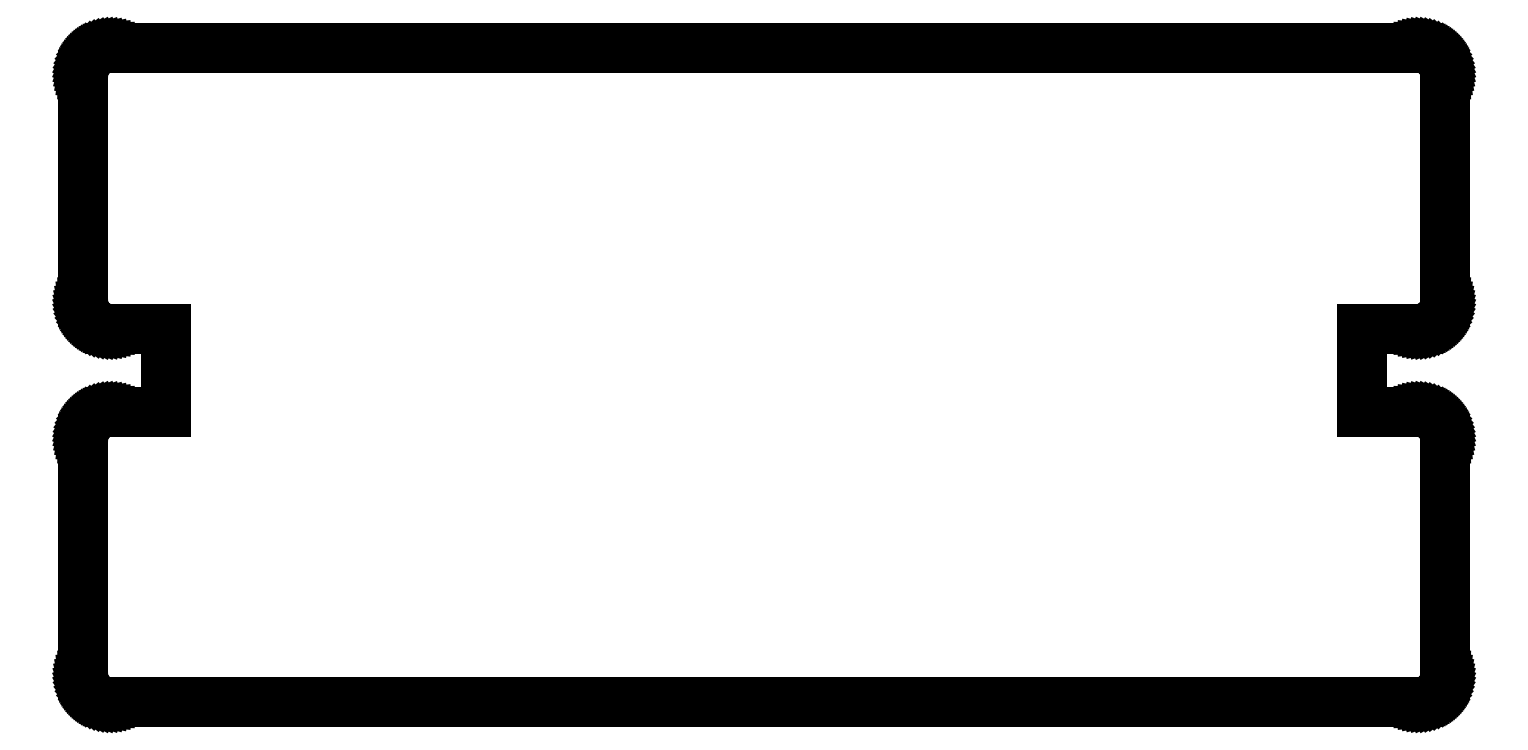
<metadata>
{"format":"dxf","ext":"dxf","renderer":"ezdxf+matplotlib","layout":"modelspace","background":"white","min_lineweight":24,"dpi":150}
</metadata>
<code>
0
SECTION
2
ENTITIES
0
LINE
8
0
10
68
20
18.78
11
71
21
18.78
0
LINE
8
0
10
71
20
18.78
11
71.12
21
18.78
0
LINE
8
0
10
71.12
20
18.78
11
71.23
21
18.8
0
LINE
8
0
10
71.23
20
18.8
11
71.35
21
18.82
0
LINE
8
0
10
71.35
20
18.82
11
71.46
21
18.85
0
LINE
8
0
10
71.46
20
18.85
11
71.57
21
18.89
0
LINE
8
0
10
71.57
20
18.89
11
71.68
21
18.94
0
LINE
8
0
10
71.68
20
18.94
11
71.78
21
19
0
LINE
8
0
10
71.78
20
19
11
71.88
21
19.07
0
LINE
8
0
10
71.88
20
19.07
11
71.97
21
19.14
0
LINE
8
0
10
71.97
20
19.14
11
72.06
21
19.22
0
LINE
8
0
10
72.06
20
19.22
11
72.14
21
19.31
0
LINE
8
0
10
72.14
20
19.31
11
72.21
21
19.4
0
LINE
8
0
10
72.21
20
19.4
11
72.28
21
19.5
0
LINE
8
0
10
72.28
20
19.5
11
72.34
21
19.6
0
LINE
8
0
10
72.34
20
19.6
11
72.39
21
19.71
0
LINE
8
0
10
72.39
20
19.71
11
72.43
21
19.82
0
LINE
8
0
10
72.43
20
19.82
11
72.46
21
19.93
0
LINE
8
0
10
72.46
20
19.93
11
72.48
21
20.05
0
LINE
8
0
10
72.48
20
20.05
11
72.5
21
20.16
0
LINE
8
0
10
72.5
20
20.16
11
72.5
21
20.28
0
LINE
8
0
10
72.5
20
20.28
11
72.5
21
32.56
0
LINE
8
0
10
72.5
20
32.56
11
72.5
21
32.68
0
LINE
8
0
10
72.5
20
32.68
11
72.48
21
32.79
0
LINE
8
0
10
72.48
20
32.79
11
72.46
21
32.91
0
LINE
8
0
10
72.46
20
32.91
11
72.43
21
33.02
0
LINE
8
0
10
72.43
20
33.02
11
72.39
21
33.13
0
LINE
8
0
10
72.39
20
33.13
11
72.34
21
33.24
0
LINE
8
0
10
72.34
20
33.24
11
72.28
21
33.34
0
LINE
8
0
10
72.28
20
33.34
11
72.21
21
33.44
0
LINE
8
0
10
72.21
20
33.44
11
72.14
21
33.53
0
LINE
8
0
10
72.14
20
33.53
11
72.06
21
33.62
0
LINE
8
0
10
72.06
20
33.62
11
71.97
21
33.7
0
LINE
8
0
10
71.97
20
33.7
11
71.88
21
33.77
0
LINE
8
0
10
71.88
20
33.77
11
71.78
21
33.84
0
LINE
8
0
10
71.78
20
33.84
11
71.68
21
33.9
0
LINE
8
0
10
71.68
20
33.9
11
71.57
21
33.95
0
LINE
8
0
10
71.57
20
33.95
11
71.46
21
33.99
0
LINE
8
0
10
71.46
20
33.99
11
71.35
21
34.02
0
LINE
8
0
10
71.35
20
34.02
11
71.23
21
34.04
0
LINE
8
0
10
71.23
20
34.04
11
71.12
21
34.06
0
LINE
8
0
10
71.12
20
34.06
11
71
21
34.06
0
LINE
8
0
10
71
20
34.06
11
0
21
34.06
0
LINE
8
0
10
0
20
34.06
11
-0.1177
21
34.06
0
LINE
8
0
10
-0.1177
20
34.06
11
-0.2346
21
34.04
0
LINE
8
0
10
-0.2346
20
34.04
11
-0.3502
21
34.02
0
LINE
8
0
10
-0.3502
20
34.02
11
-0.4635
21
33.99
0
LINE
8
0
10
-0.4635
20
33.99
11
-0.574
21
33.95
0
LINE
8
0
10
-0.574
20
33.95
11
-0.681
21
33.9
0
LINE
8
0
10
-0.681
20
33.9
11
-0.7837
21
33.84
0
LINE
8
0
10
-0.7837
20
33.84
11
-0.8817
21
33.77
0
LINE
8
0
10
-0.8817
20
33.77
11
-0.9742
21
33.7
0
LINE
8
0
10
-0.9742
20
33.7
11
-1.061
21
33.62
0
LINE
8
0
10
-1.061
20
33.62
11
-1.141
21
33.53
0
LINE
8
0
10
-1.141
20
33.53
11
-1.214
21
33.44
0
LINE
8
0
10
-1.214
20
33.44
11
-1.279
21
33.34
0
LINE
8
0
10
-1.279
20
33.34
11
-1.337
21
33.24
0
LINE
8
0
10
-1.337
20
33.24
11
-1.386
21
33.13
0
LINE
8
0
10
-1.386
20
33.13
11
-1.427
21
33.02
0
LINE
8
0
10
-1.427
20
33.02
11
-1.459
21
32.91
0
LINE
8
0
10
-1.459
20
32.91
11
-1.482
21
32.79
0
LINE
8
0
10
-1.482
20
32.79
11
-1.495
21
32.68
0
LINE
8
0
10
-1.495
20
32.68
11
-1.5
21
32.56
0
LINE
8
0
10
-1.5
20
32.56
11
-1.5
21
20.28
0
LINE
8
0
10
-1.5
20
20.28
11
-1.495
21
20.16
0
LINE
8
0
10
-1.495
20
20.16
11
-1.482
21
20.05
0
LINE
8
0
10
-1.482
20
20.05
11
-1.459
21
19.93
0
LINE
8
0
10
-1.459
20
19.93
11
-1.427
21
19.82
0
LINE
8
0
10
-1.427
20
19.82
11
-1.386
21
19.71
0
LINE
8
0
10
-1.386
20
19.71
11
-1.337
21
19.6
0
LINE
8
0
10
-1.337
20
19.6
11
-1.279
21
19.5
0
LINE
8
0
10
-1.279
20
19.5
11
-1.214
21
19.4
0
LINE
8
0
10
-1.214
20
19.4
11
-1.141
21
19.31
0
LINE
8
0
10
-1.141
20
19.31
11
-1.061
21
19.22
0
LINE
8
0
10
-1.061
20
19.22
11
-0.9742
21
19.14
0
LINE
8
0
10
-0.9742
20
19.14
11
-0.8817
21
19.07
0
LINE
8
0
10
-0.8817
20
19.07
11
-0.7837
21
19
0
LINE
8
0
10
-0.7837
20
19
11
-0.681
21
18.94
0
LINE
8
0
10
-0.681
20
18.94
11
-0.574
21
18.89
0
LINE
8
0
10
-0.574
20
18.89
11
-0.4635
21
18.85
0
LINE
8
0
10
-0.4635
20
18.85
11
-0.3502
21
18.82
0
LINE
8
0
10
-0.3502
20
18.82
11
-0.2346
21
18.8
0
LINE
8
0
10
-0.2346
20
18.8
11
-0.1177
21
18.78
0
LINE
8
0
10
-0.1177
20
18.78
11
0
21
18.78
0
LINE
8
0
10
0
20
18.78
11
3
21
18.78
0
LINE
8
0
10
3
20
18.78
11
3
21
14.28
0
LINE
8
0
10
3
20
14.28
11
0
21
14.28
0
LINE
8
0
10
0
20
14.28
11
-0.1177
21
14.28
0
LINE
8
0
10
-0.1177
20
14.28
11
-0.2346
21
14.26
0
LINE
8
0
10
-0.2346
20
14.26
11
-0.3502
21
14.24
0
LINE
8
0
10
-0.3502
20
14.24
11
-0.4635
21
14.21
0
LINE
8
0
10
-0.4635
20
14.21
11
-0.574
21
14.17
0
LINE
8
0
10
-0.574
20
14.17
11
-0.681
21
14.12
0
LINE
8
0
10
-0.681
20
14.12
11
-0.7837
21
14.06
0
LINE
8
0
10
-0.7837
20
14.06
11
-0.8817
21
13.99
0
LINE
8
0
10
-0.8817
20
13.99
11
-0.9742
21
13.92
0
LINE
8
0
10
-0.9742
20
13.92
11
-1.061
21
13.84
0
LINE
8
0
10
-1.061
20
13.84
11
-1.141
21
13.75
0
LINE
8
0
10
-1.141
20
13.75
11
-1.214
21
13.66
0
LINE
8
0
10
-1.214
20
13.66
11
-1.279
21
13.56
0
LINE
8
0
10
-1.279
20
13.56
11
-1.337
21
13.46
0
LINE
8
0
10
-1.337
20
13.46
11
-1.386
21
13.35
0
LINE
8
0
10
-1.386
20
13.35
11
-1.427
21
13.24
0
LINE
8
0
10
-1.427
20
13.24
11
-1.459
21
13.13
0
LINE
8
0
10
-1.459
20
13.13
11
-1.482
21
13.01
0
LINE
8
0
10
-1.482
20
13.01
11
-1.495
21
12.9
0
LINE
8
0
10
-1.495
20
12.9
11
-1.5
21
12.78
0
LINE
8
0
10
-1.5
20
12.78
11
-1.5
21
0
0
LINE
8
0
10
-1.5
20
0
11
-1.495
21
-0.1177
0
LINE
8
0
10
-1.495
20
-0.1177
11
-1.482
21
-0.2346
0
LINE
8
0
10
-1.482
20
-0.2346
11
-1.459
21
-0.3502
0
LINE
8
0
10
-1.459
20
-0.3502
11
-1.427
21
-0.4635
0
LINE
8
0
10
-1.427
20
-0.4635
11
-1.386
21
-0.574
0
LINE
8
0
10
-1.386
20
-0.574
11
-1.337
21
-0.681
0
LINE
8
0
10
-1.337
20
-0.681
11
-1.279
21
-0.7837
0
LINE
8
0
10
-1.279
20
-0.7837
11
-1.214
21
-0.8817
0
LINE
8
0
10
-1.214
20
-0.8817
11
-1.141
21
-0.9742
0
LINE
8
0
10
-1.141
20
-0.9742
11
-1.061
21
-1.061
0
LINE
8
0
10
-1.061
20
-1.061
11
-0.9742
21
-1.141
0
LINE
8
0
10
-0.9742
20
-1.141
11
-0.8817
21
-1.214
0
LINE
8
0
10
-0.8817
20
-1.214
11
-0.7837
21
-1.279
0
LINE
8
0
10
-0.7837
20
-1.279
11
-0.681
21
-1.337
0
LINE
8
0
10
-0.681
20
-1.337
11
-0.574
21
-1.386
0
LINE
8
0
10
-0.574
20
-1.386
11
-0.4635
21
-1.427
0
LINE
8
0
10
-0.4635
20
-1.427
11
-0.3502
21
-1.459
0
LINE
8
0
10
-0.3502
20
-1.459
11
-0.2346
21
-1.482
0
LINE
8
0
10
-0.2346
20
-1.482
11
-0.1177
21
-1.495
0
LINE
8
0
10
-0.1177
20
-1.495
11
0
21
-1.5
0
LINE
8
0
10
0
20
-1.5
11
71
21
-1.5
0
LINE
8
0
10
71
20
-1.5
11
71.12
21
-1.495
0
LINE
8
0
10
71.12
20
-1.495
11
71.23
21
-1.482
0
LINE
8
0
10
71.23
20
-1.482
11
71.35
21
-1.459
0
LINE
8
0
10
71.35
20
-1.459
11
71.46
21
-1.427
0
LINE
8
0
10
71.46
20
-1.427
11
71.57
21
-1.386
0
LINE
8
0
10
71.57
20
-1.386
11
71.68
21
-1.337
0
LINE
8
0
10
71.68
20
-1.337
11
71.78
21
-1.279
0
LINE
8
0
10
71.78
20
-1.279
11
71.88
21
-1.214
0
LINE
8
0
10
71.88
20
-1.214
11
71.97
21
-1.141
0
LINE
8
0
10
71.97
20
-1.141
11
72.06
21
-1.061
0
LINE
8
0
10
72.06
20
-1.061
11
72.14
21
-0.9742
0
LINE
8
0
10
72.14
20
-0.9742
11
72.21
21
-0.8817
0
LINE
8
0
10
72.21
20
-0.8817
11
72.28
21
-0.7837
0
LINE
8
0
10
72.28
20
-0.7837
11
72.34
21
-0.681
0
LINE
8
0
10
72.34
20
-0.681
11
72.39
21
-0.574
0
LINE
8
0
10
72.39
20
-0.574
11
72.43
21
-0.4635
0
LINE
8
0
10
72.43
20
-0.4635
11
72.46
21
-0.3502
0
LINE
8
0
10
72.46
20
-0.3502
11
72.48
21
-0.2346
0
LINE
8
0
10
72.48
20
-0.2346
11
72.5
21
-0.1177
0
LINE
8
0
10
72.5
20
-0.1177
11
72.5
21
0
0
LINE
8
0
10
72.5
20
0
11
72.5
21
12.78
0
LINE
8
0
10
72.5
20
12.78
11
72.5
21
12.9
0
LINE
8
0
10
72.5
20
12.9
11
72.48
21
13.01
0
LINE
8
0
10
72.48
20
13.01
11
72.46
21
13.13
0
LINE
8
0
10
72.46
20
13.13
11
72.43
21
13.24
0
LINE
8
0
10
72.43
20
13.24
11
72.39
21
13.35
0
LINE
8
0
10
72.39
20
13.35
11
72.34
21
13.46
0
LINE
8
0
10
72.34
20
13.46
11
72.28
21
13.56
0
LINE
8
0
10
72.28
20
13.56
11
72.21
21
13.66
0
LINE
8
0
10
72.21
20
13.66
11
72.14
21
13.75
0
LINE
8
0
10
72.14
20
13.75
11
72.06
21
13.84
0
LINE
8
0
10
72.06
20
13.84
11
71.97
21
13.92
0
LINE
8
0
10
71.97
20
13.92
11
71.88
21
13.99
0
LINE
8
0
10
71.88
20
13.99
11
71.78
21
14.06
0
LINE
8
0
10
71.78
20
14.06
11
71.68
21
14.12
0
LINE
8
0
10
71.68
20
14.12
11
71.57
21
14.17
0
LINE
8
0
10
71.57
20
14.17
11
71.46
21
14.21
0
LINE
8
0
10
71.46
20
14.21
11
71.35
21
14.24
0
LINE
8
0
10
71.35
20
14.24
11
71.23
21
14.26
0
LINE
8
0
10
71.23
20
14.26
11
71.12
21
14.28
0
LINE
8
0
10
71.12
20
14.28
11
71
21
14.28
0
LINE
8
0
10
71
20
14.28
11
68
21
14.28
0
LINE
8
0
10
68
20
14.28
11
68
21
18.78
0
ENDSEC
0
EOF

</code>
